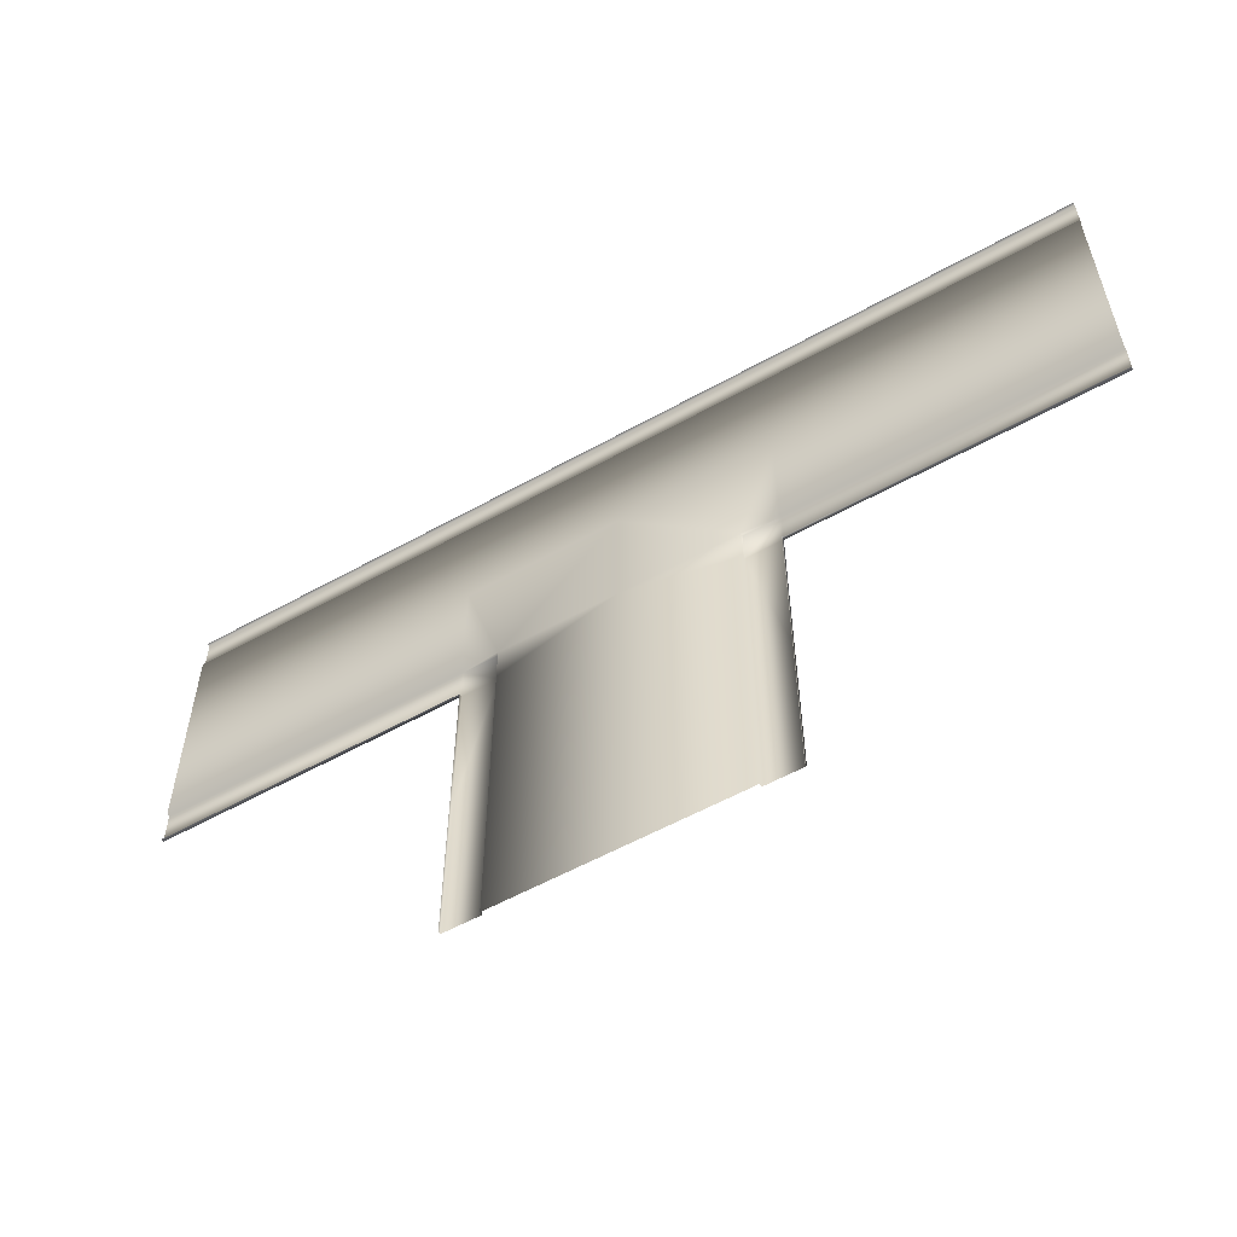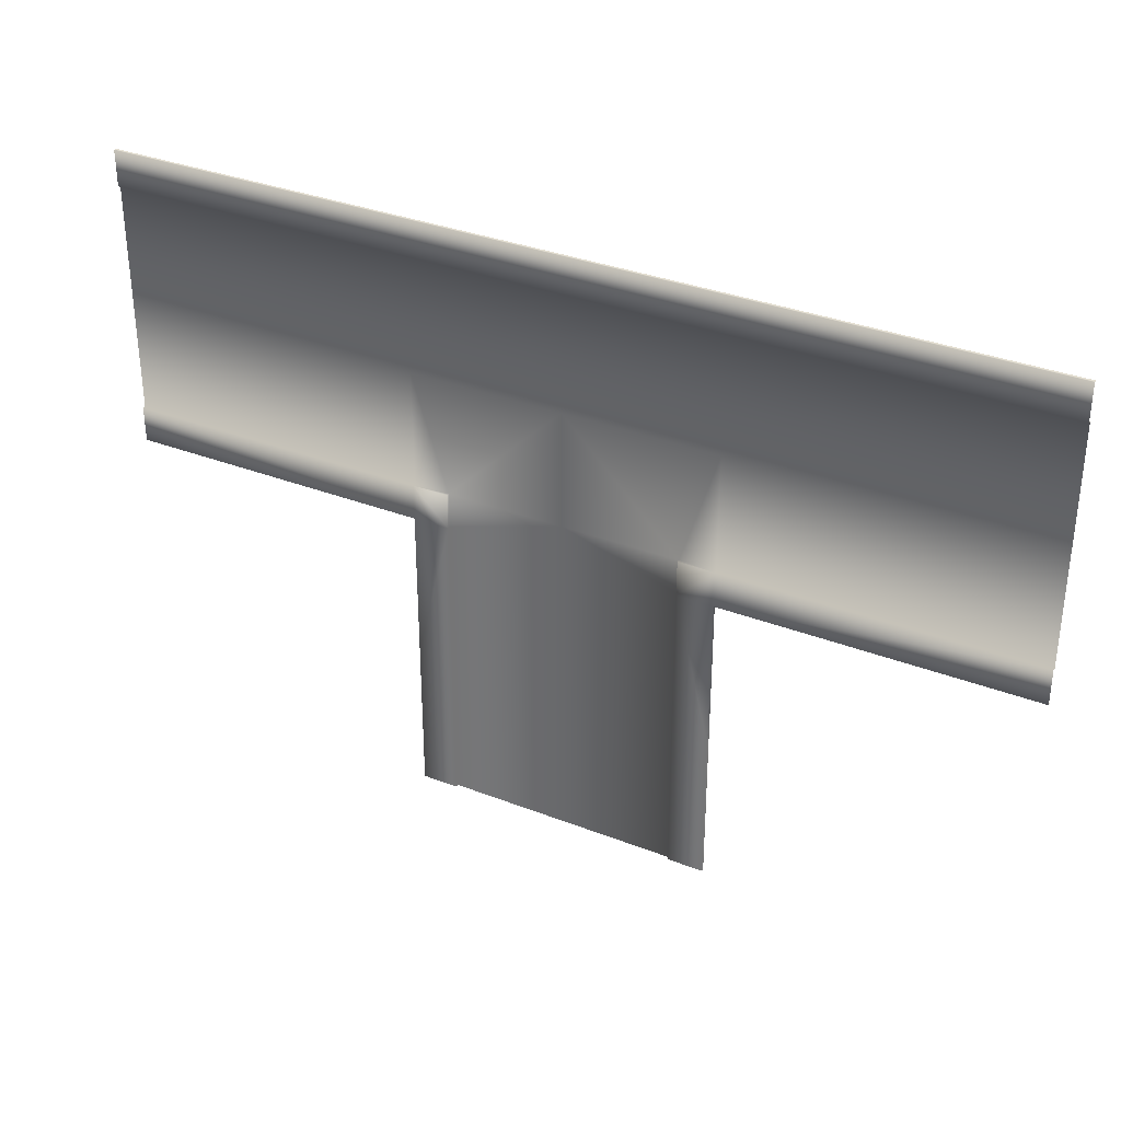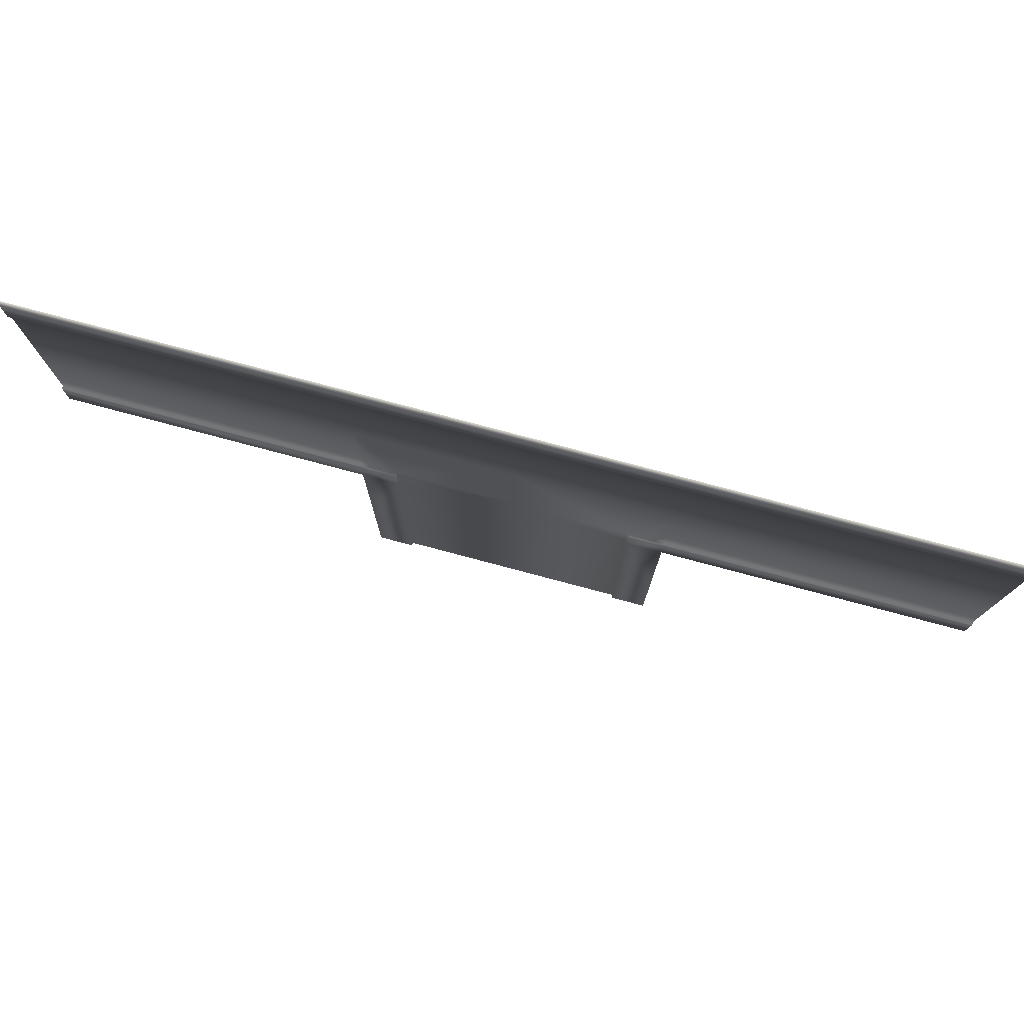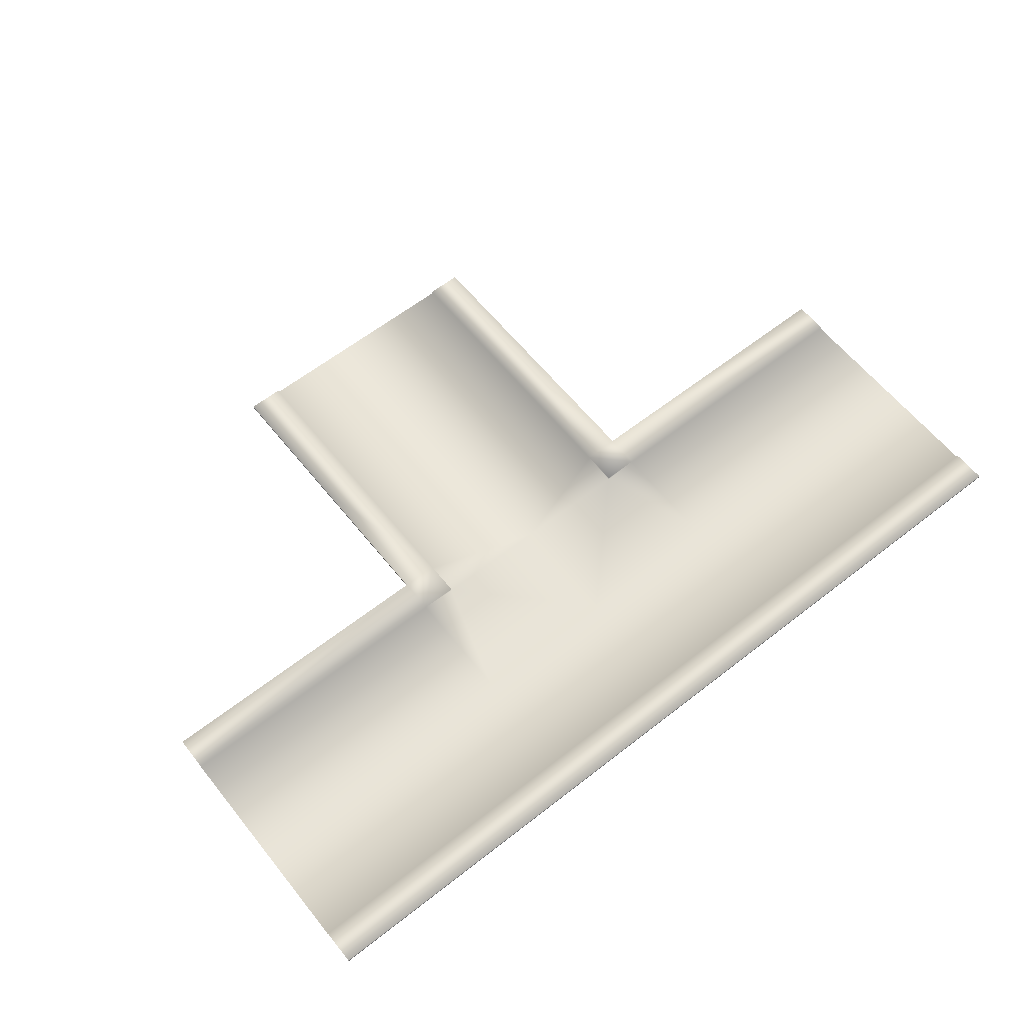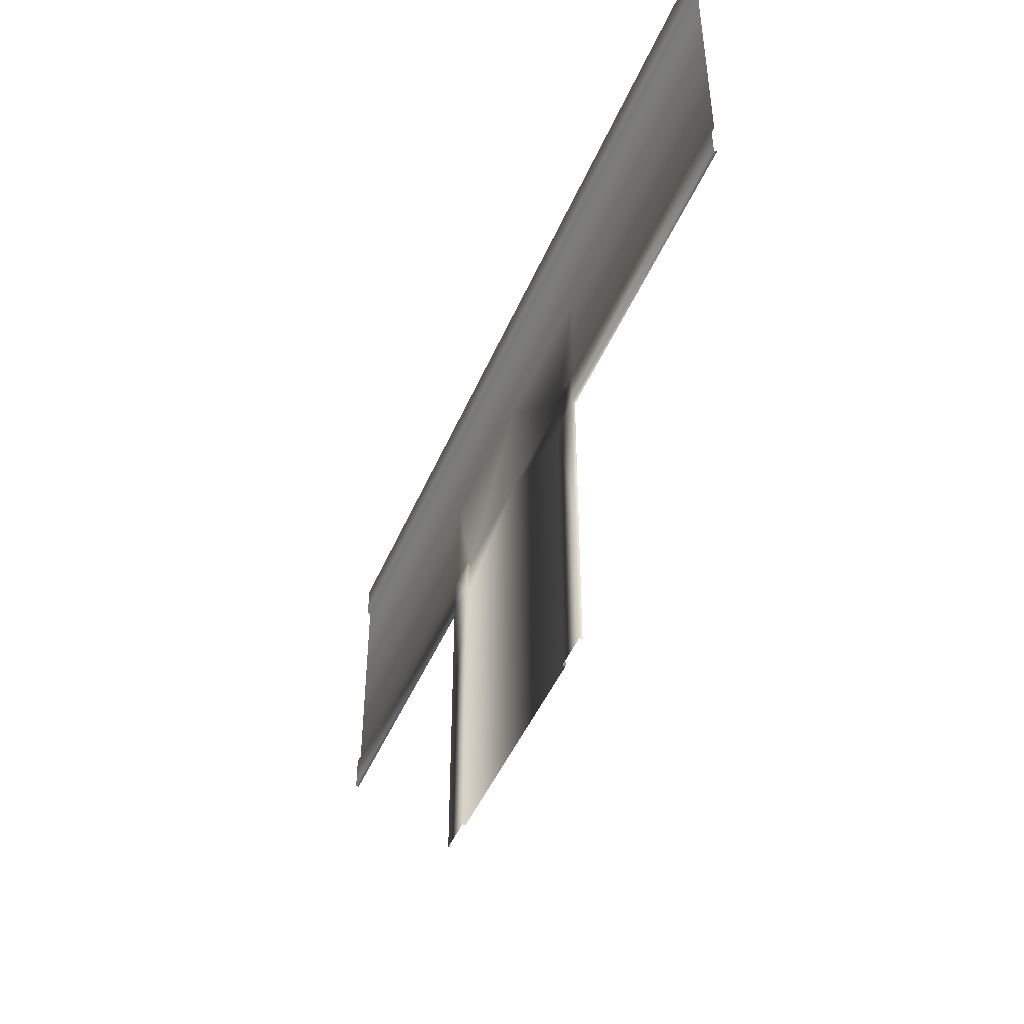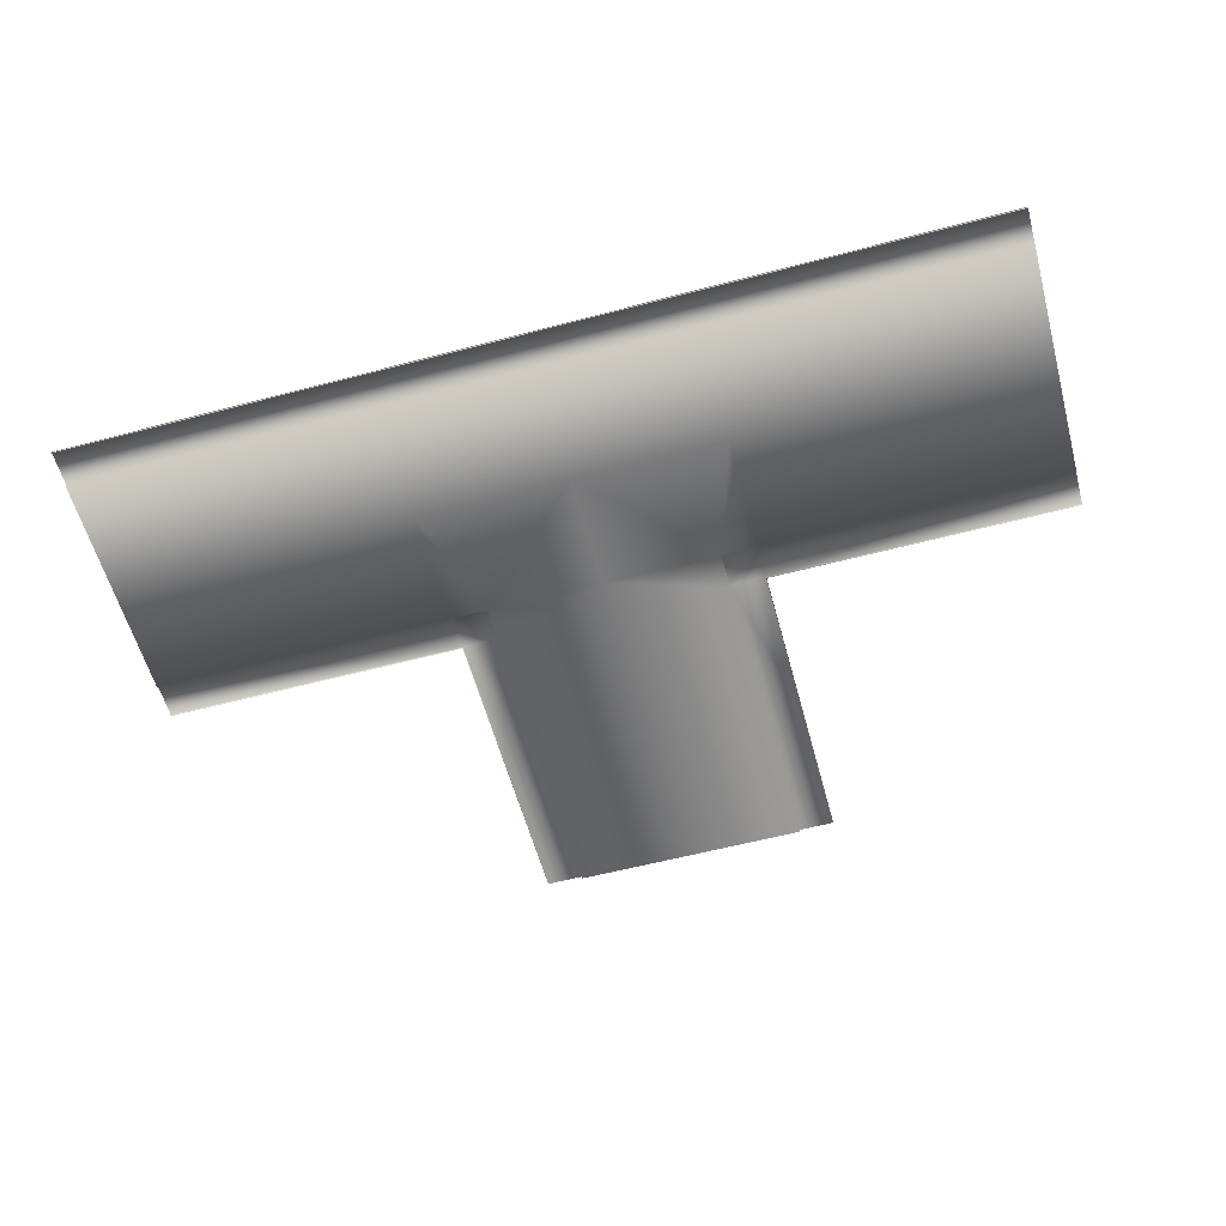
<metadata>
{"format":"obj","ext":"obj","renderer":"f3d","projection":"perspective","resolution":1024,"background":"white","views":[{"elev":-56.8,"azim":30.2,"up":"+Z"},{"elev":33.6,"azim":-152.0,"up":"+Z"},{"elev":77.6,"azim":-165.1,"up":"+Z"},{"elev":61.2,"azim":-38.6,"up":"+Y"},{"elev":-46.7,"azim":-112.3,"up":"+Z"},{"elev":-58.5,"azim":15.2,"up":"+Y"}]}
</metadata>
<code>
v  -0.0073 -0.5 -50
v  38.18 -0.5 -50
v  38.18 -0.5 -100
v  -0.0073 -0.5 -100
v  50 0.5 -100
v  50 0.5 -150
v  38.18 0.5 -150
v  38.18 0.5 -100
v  38.18 0.5 -50
v  50 0.5 -50
v  38.18 -0.5 -150
v  -0.0073 -0.5 -150
v  50 -0.5 -50
v  50 -0.5 -100
v  50 -0.5 -150
v  150 -0.5 -0
v  150 -0.5 -38.27
v  50 -0.5 -38.27
v  50 -0.5 -0
v  150 0.5 -38.27
v  150 0.5 -50
v  50 0.5 -38.27
v  50 -0.5 38.27
v  150 -0.5 38.27
v  150 0.5 38.27
v  50 0.5 38.27
v  50 0.5 50
v  150 0.5 50
v  150 -0.5 -50
v  50 -0.5 50
v  150 -0.5 50
v  38.18 -0.5 -38.25
v  38.18 -0.5 -0
v  38.18 0.5 -38.25
v  38.18 -0.5 38.27
v  38.18 0.5 38.27
v  38.18 0.5 50
v  -0.0073 -0.5 -38.25
v  -0.0073 -0.5 -0
v  -0.0073 -0.5 38.27
v  -0.0073 0.5 38.27
v  -0.0073 0.5 50
v  38.18 -0.5 50
v  -0.0073 -0.5 50
v  -38.19 -0.5 -100
v  -38.19 -0.5 -50
v  -50.01 0.5 -100
v  -38.19 0.5 -100
v  -38.19 0.5 -150
v  -50.01 0.5 -150
v  -38.19 0.5 -50
v  -50.01 0.5 -50
v  -38.19 -0.5 -150
v  -50.01 -0.5 -50
v  -50.01 -0.5 -100
v  -50.01 -0.5 -150
v  -150 -0.5 -0
v  -50.01 -0.5 -0
v  -50.01 -0.5 -38.27
v  -150 -0.5 -38.27
v  -150 0.5 -38.27
v  -50.01 0.5 -38.27
v  -150 0.5 -50
v  -150 -0.5 38.27
v  -50.01 -0.5 38.27
v  -150 0.5 38.27
v  -150 0.5 50
v  -50.01 0.5 50
v  -50.01 0.5 38.27
v  -150 -0.5 -50
v  -50.01 -0.5 50
v  -150 -0.5 50
v  -38.19 -0.5 -0
v  -38.19 -0.5 -38.25
v  -38.19 0.5 -38.25
v  -38.19 -0.5 38.27
v  -38.19 0.5 50
v  -38.19 0.5 38.27
v  -38.19 -0.5 50
o Road_T_Junction_Large
g Road_T_Junction_Large
f 1 2 3 4
f 5 6 7 8
f 9 10 5 8
f 11 12 4 3
f 11 3 8 7
f 3 2 9 8
f 13 14 5 10
f 14 15 6 5
f 16 17 18 19
f 20 21 10 22
f 16 19 23 24
f 25 26 27 28
f 18 17 20 22
f 29 13 10 21
f 30 31 28 27
f 24 23 26 25
f 19 18 32 33
f 22 10 9 34
f 19 33 35 23
f 26 36 37 27
f 23 35 36 26
f 32 38 39 33
f 33 39 40 35
f 36 41 42 37
f 32 18 22 34
f 43 30 27 37
f 35 40 41 36
f 2 1 38 32
f 9 2 32 34
f 44 43 37 42
f 1 4 45 46
f 47 48 49 50
f 51 48 47 52
f 53 45 4 12
f 53 49 48 45
f 45 48 51 46
f 54 52 47 55
f 55 47 50 56
f 57 58 59 60
f 61 62 52 63
f 57 64 65 58
f 66 67 68 69
f 59 62 61 60
f 70 63 52 54
f 71 68 67 72
f 64 66 69 65
f 58 73 74 59
f 62 75 51 52
f 58 65 76 73
f 69 68 77 78
f 65 69 78 76
f 74 73 39 38
f 73 76 40 39
f 78 77 42 41
f 74 75 62 59
f 79 77 68 71
f 76 78 41 40
f 46 74 38 1
f 51 75 74 46
f 44 42 77 79

</code>
